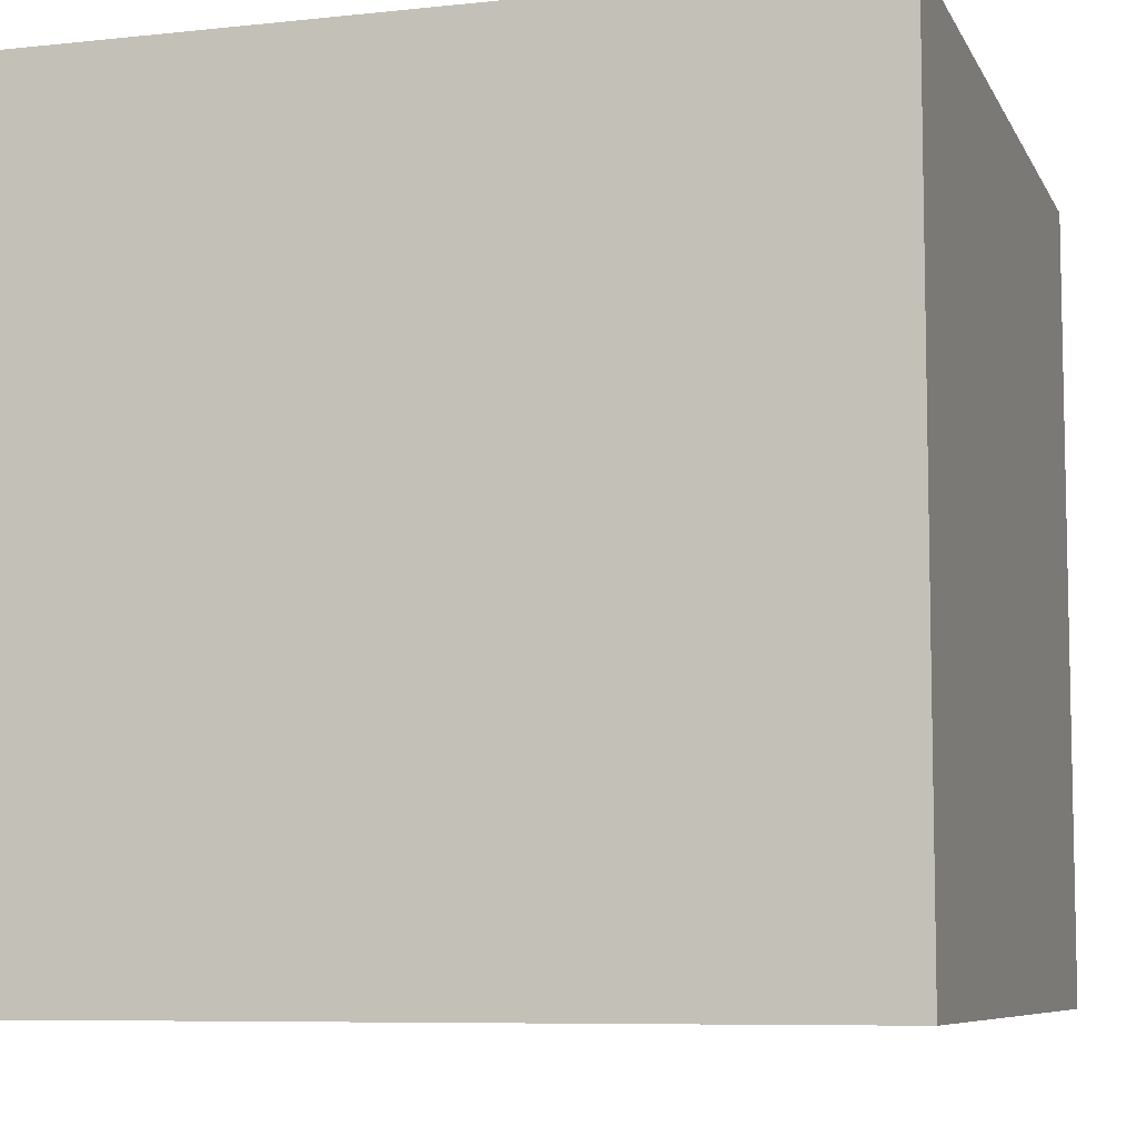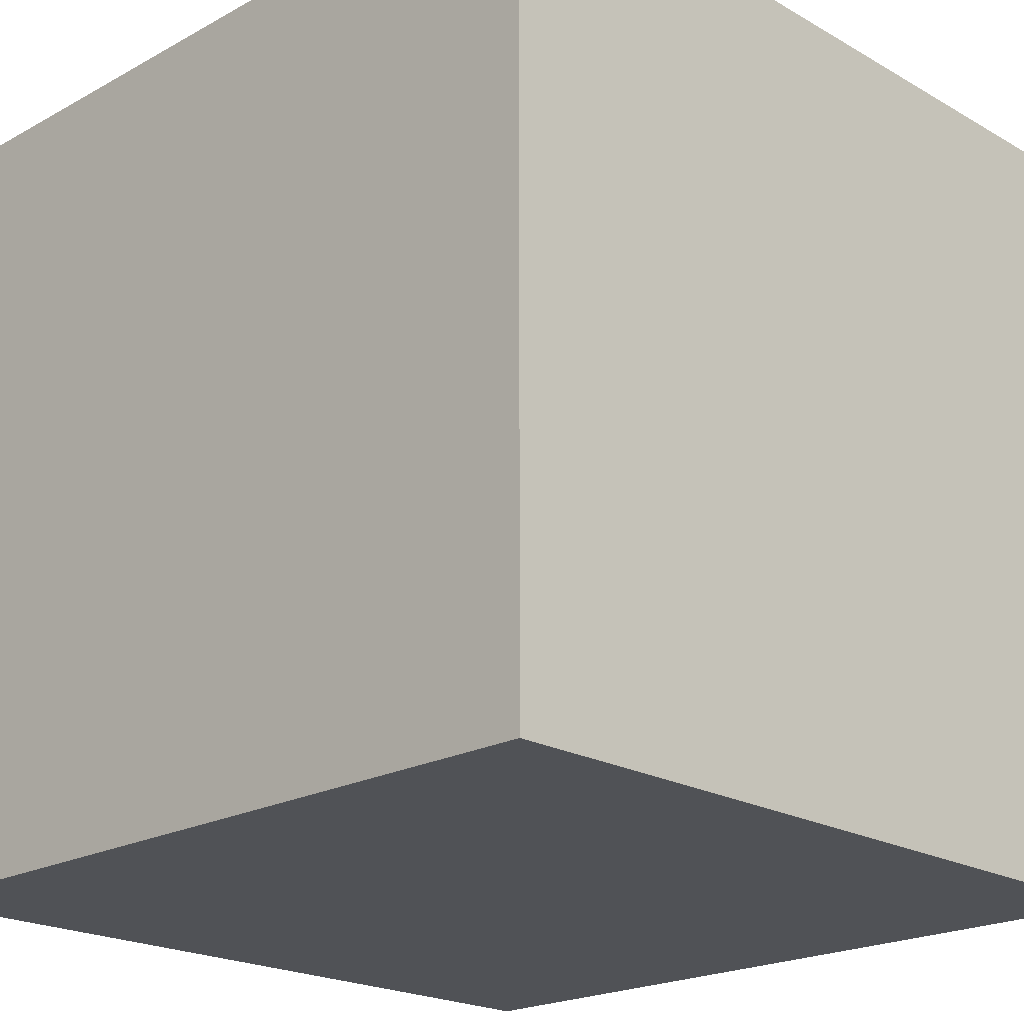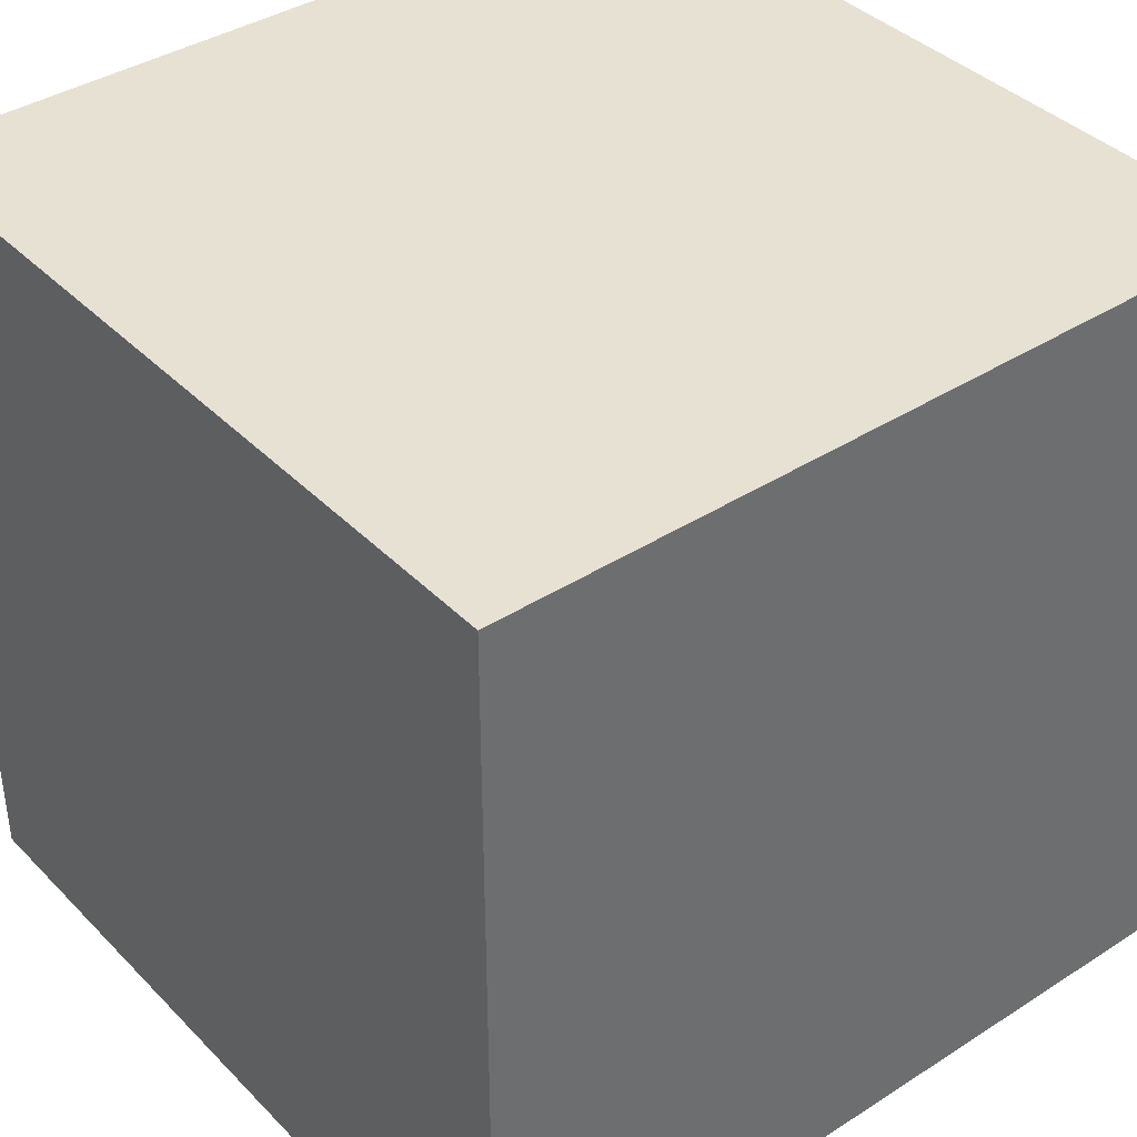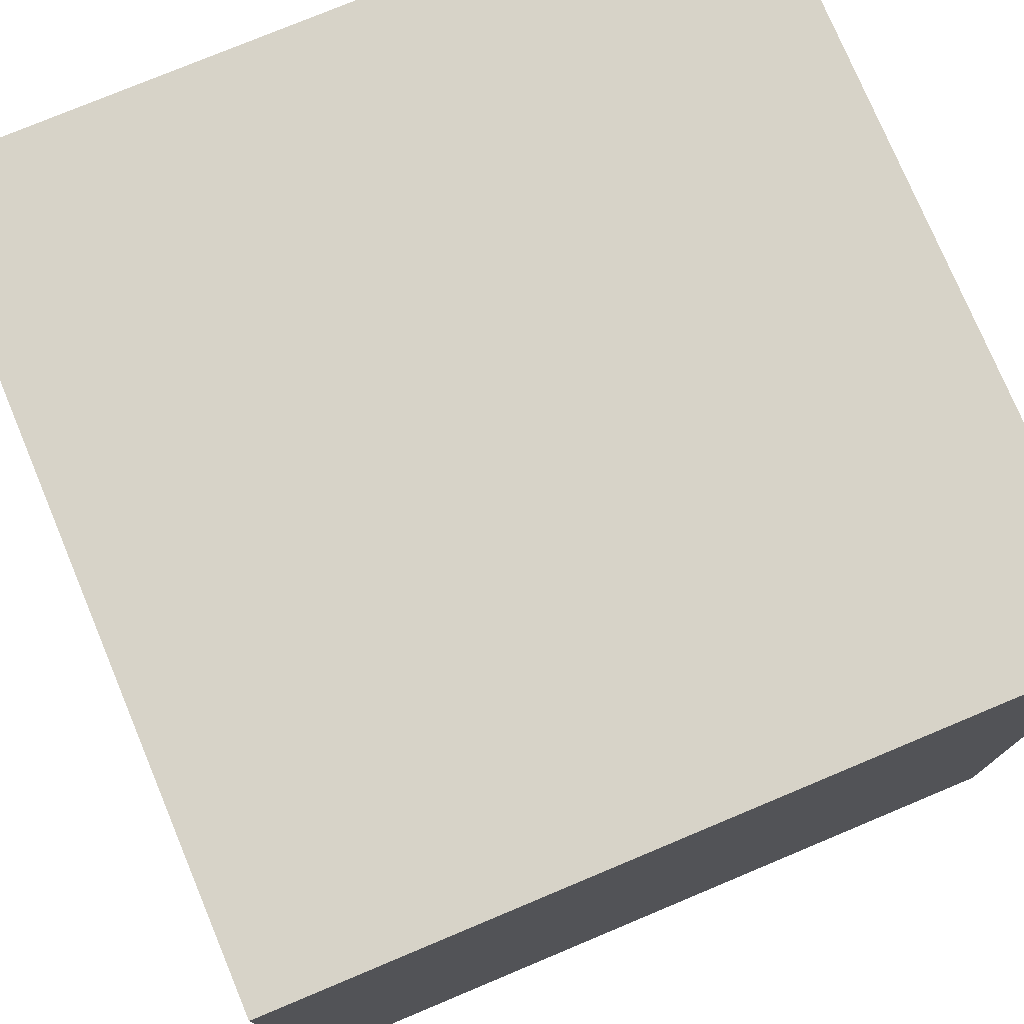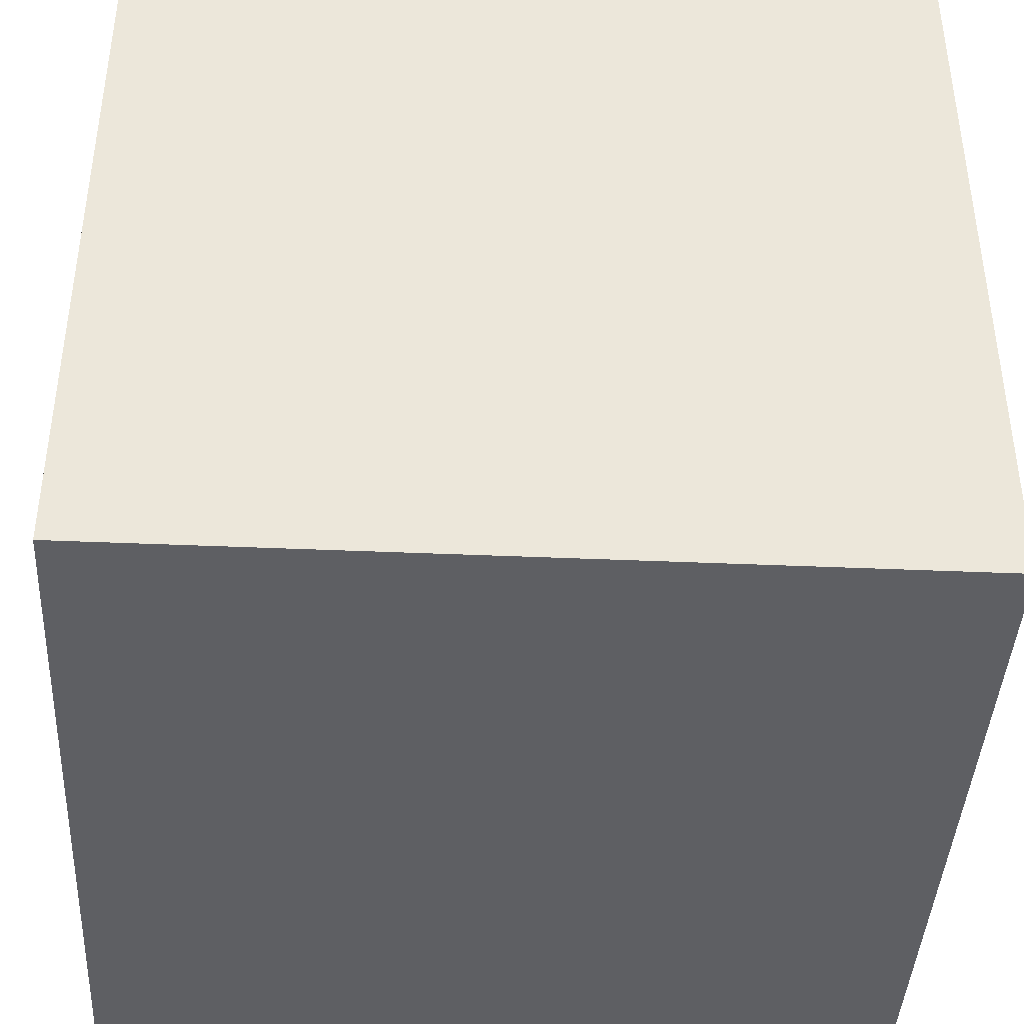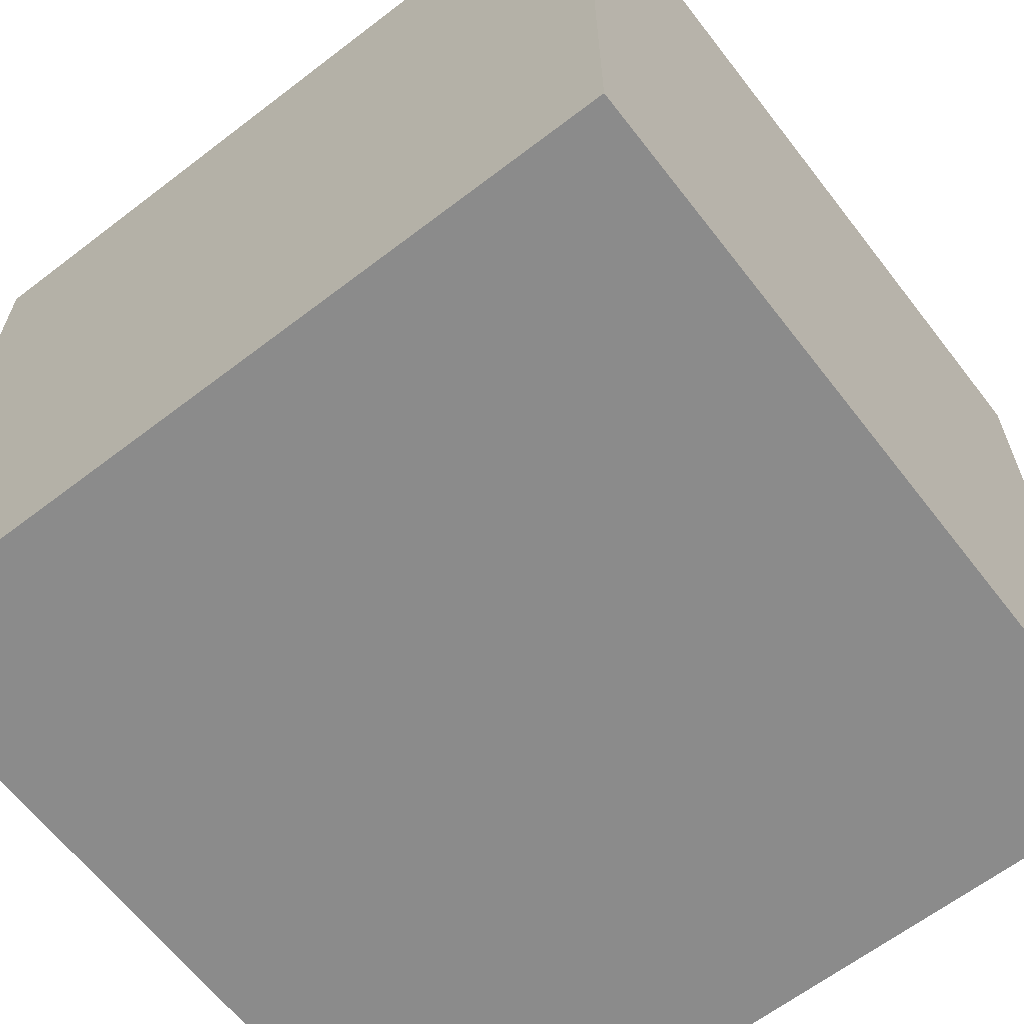
<metadata>
{"format":"obj","ext":"obj","renderer":"f3d","projection":"perspective","resolution":1024,"background":"white","views":[{"elev":-7.6,"azim":106.9,"up":"+Z"},{"elev":-21.0,"azim":-135.6,"up":"+Z"},{"elev":38.9,"azim":-128.8,"up":"+Y"},{"elev":76.5,"azim":67.3,"up":"+Z"},{"elev":-41.4,"azim":87.0,"up":"+Z"},{"elev":-63.8,"azim":-52.3,"up":"+Y"}]}
</metadata>
<code>
o Cube
v 1 -1 -1
v 1 -1 1
v -1 -1 1
v -1 -1 -1
v 1 1 -1
v 1 1 1
v -1 1 1
v -1 1 -1
g Cube_Cube_Material
f 2 3 4
f 8 7 6
f 1 5 6
f 2 6 7
f 7 8 4
f 1 4 8
f 1 2 4
f 5 8 6
f 2 1 6
f 3 2 7
f 3 7 4
f 5 1 8

</code>
